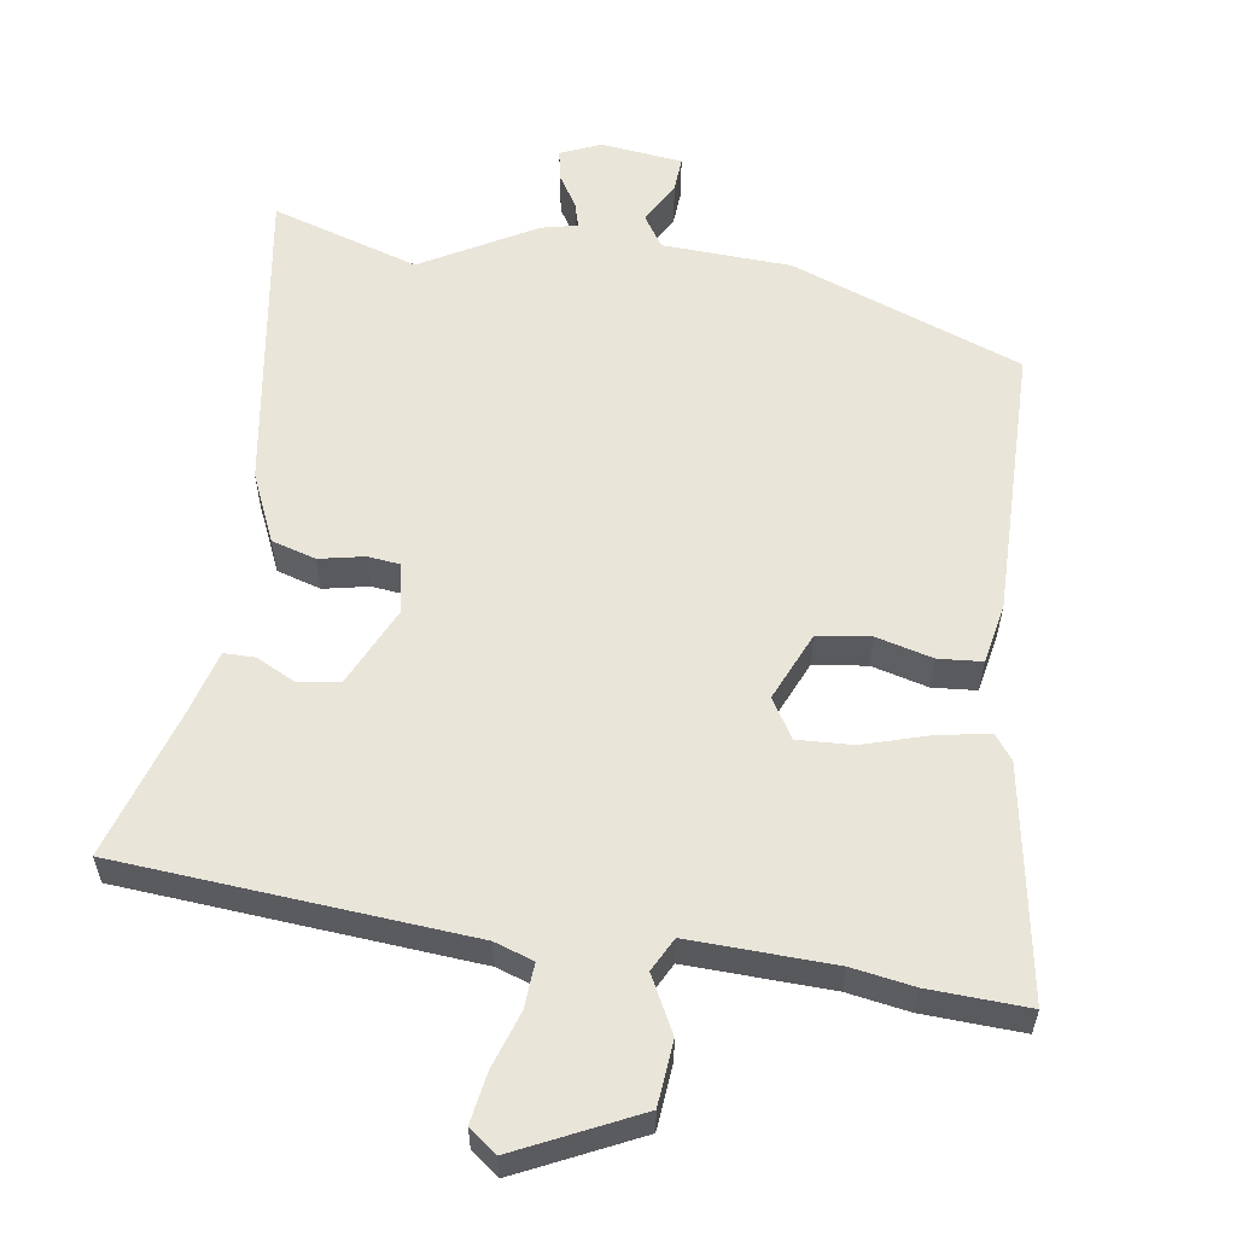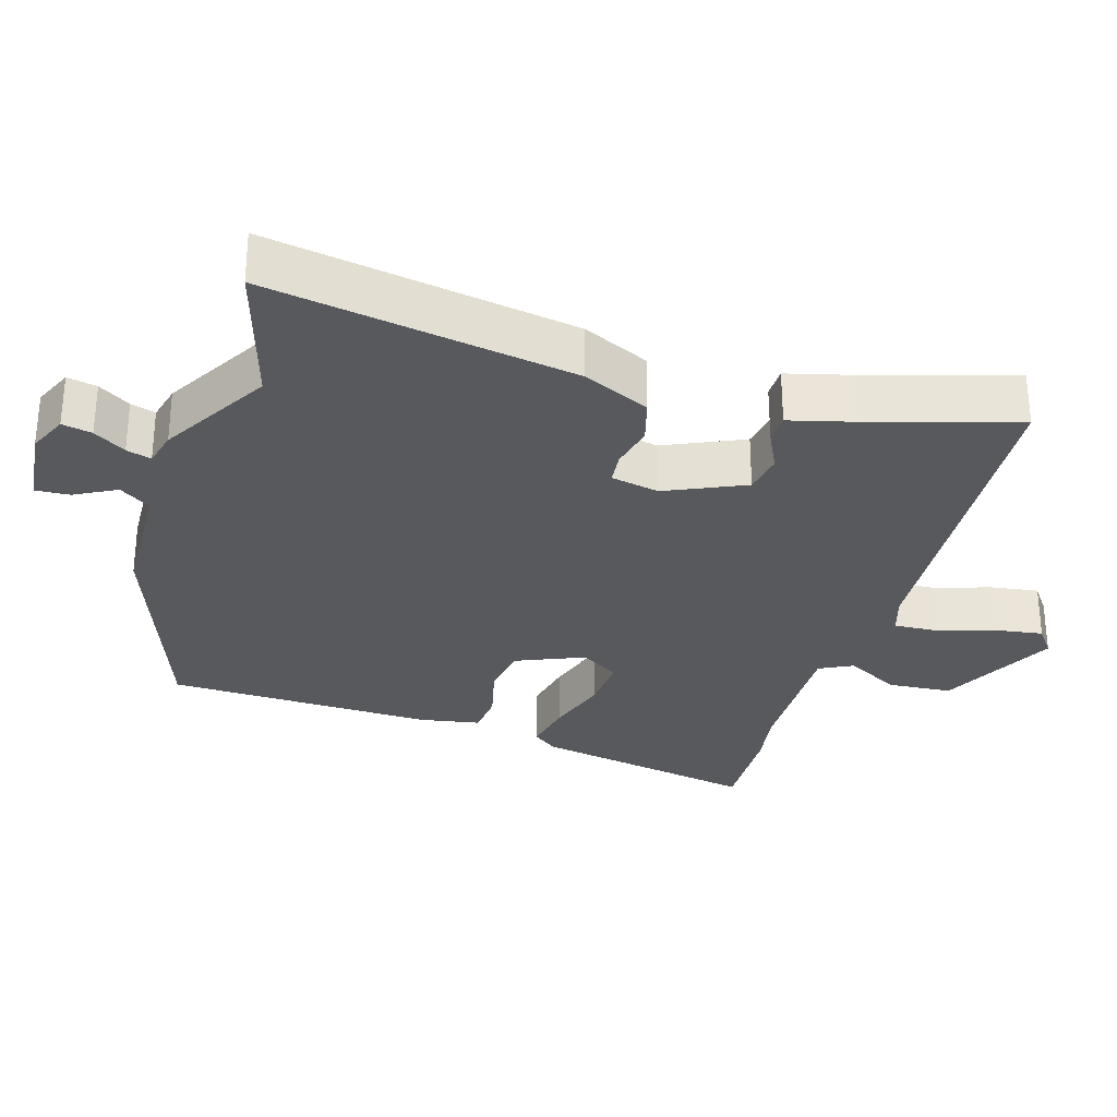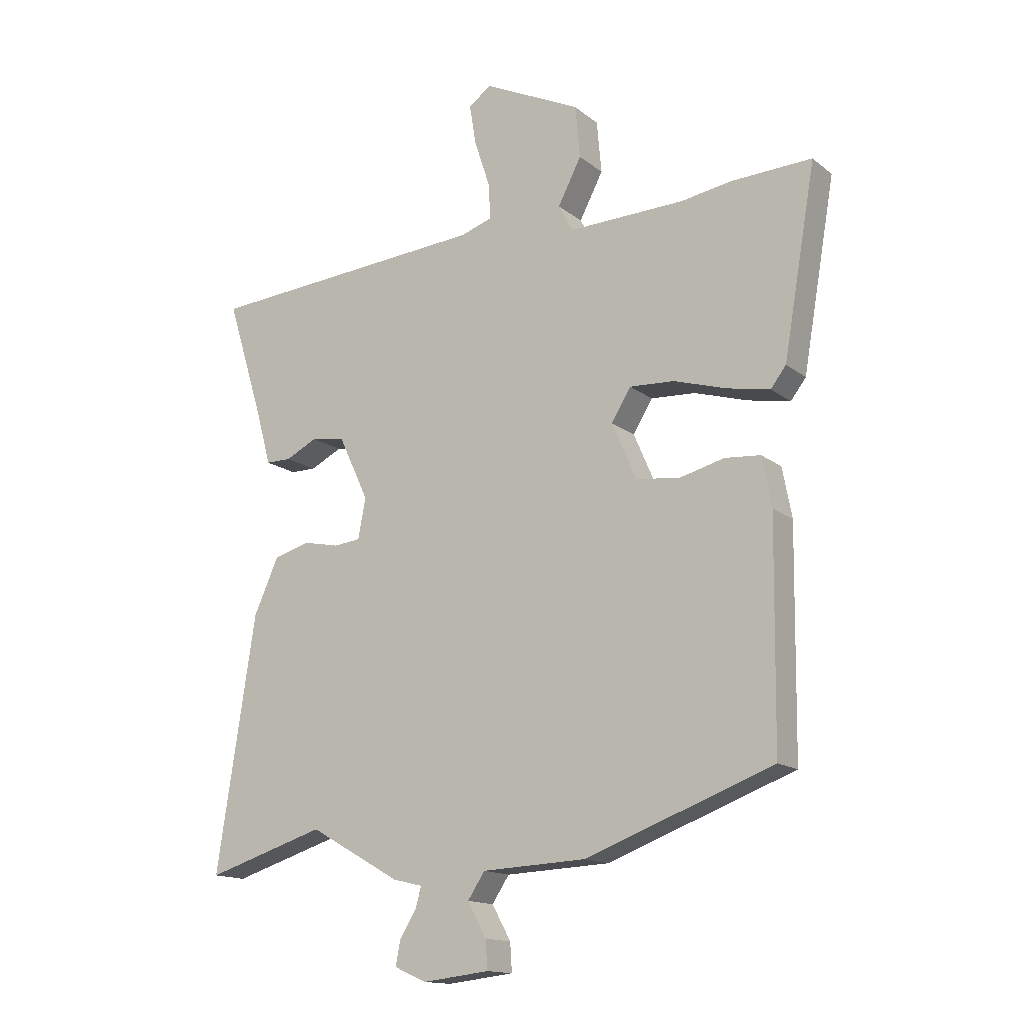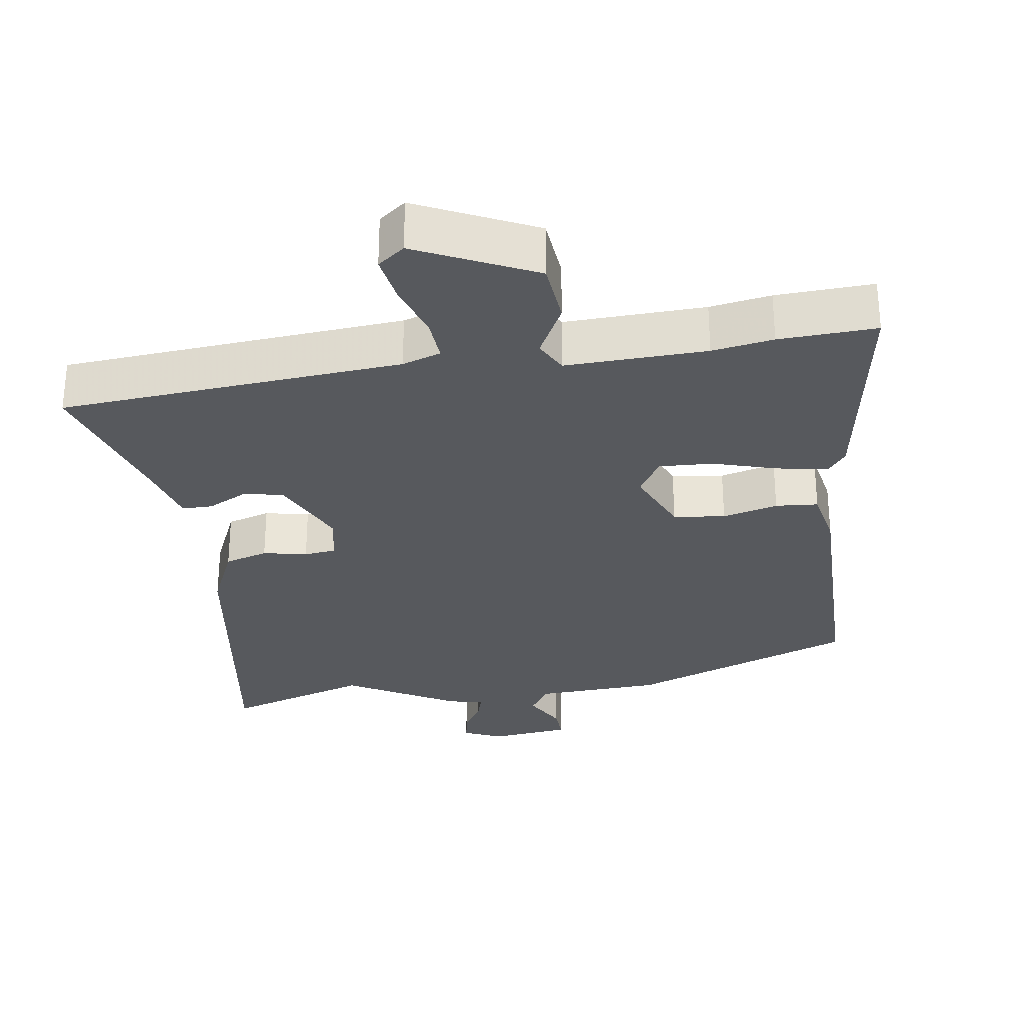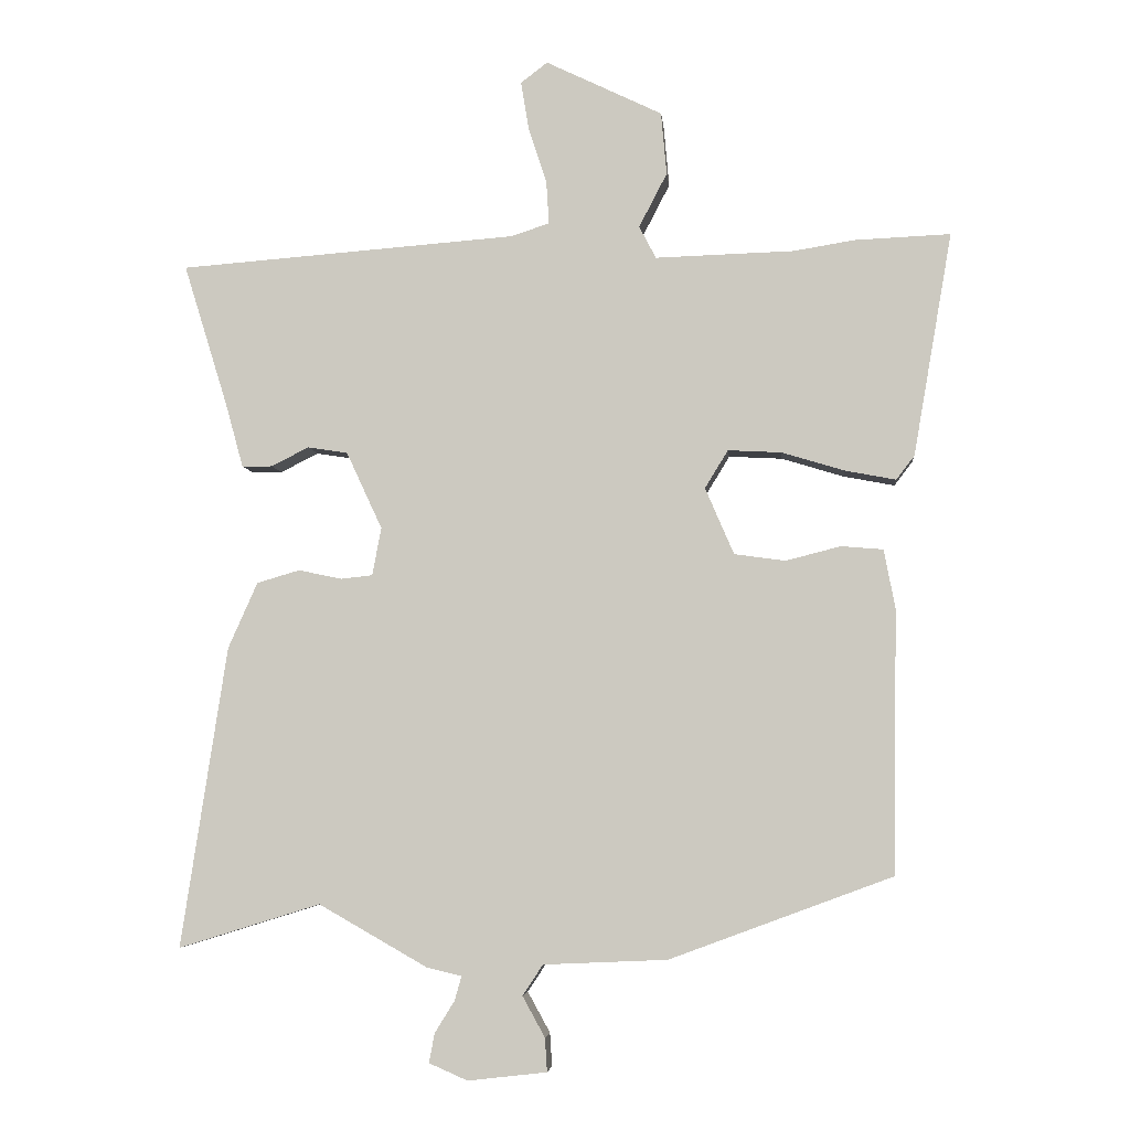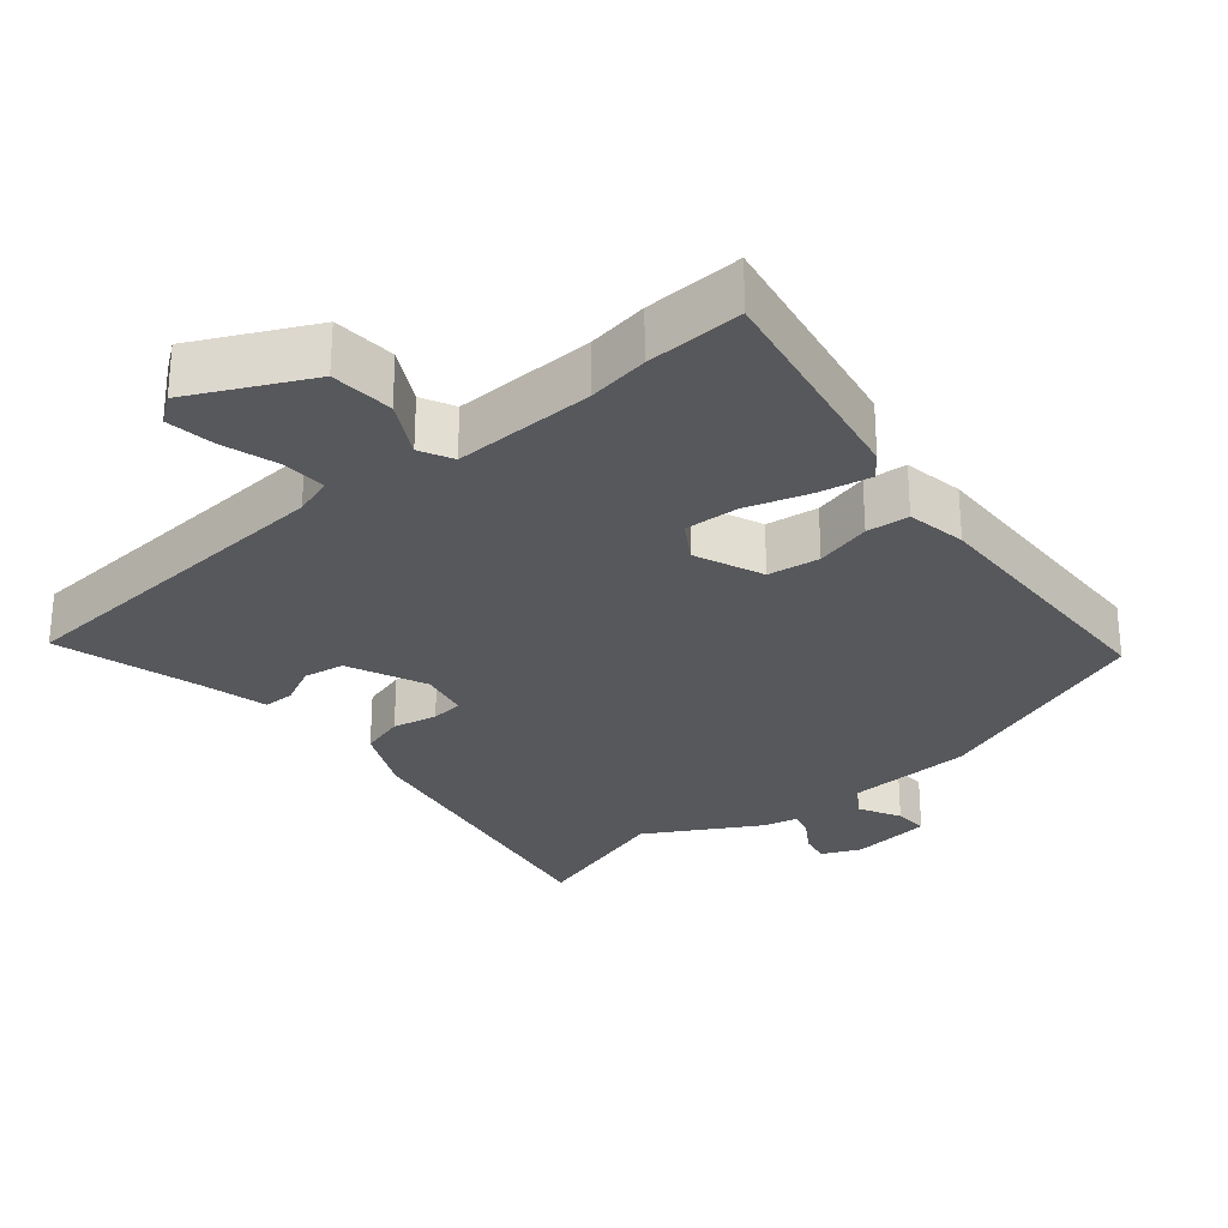
<metadata>
{"format":"obj","ext":"obj","renderer":"f3d","projection":"perspective","resolution":1024,"background":"white","views":[{"elev":58.2,"azim":8.7,"up":"+Y"},{"elev":-30.0,"azim":-107.5,"up":"+Y"},{"elev":-14.8,"azim":31.9,"up":"+Z"},{"elev":-29.6,"azim":8.7,"up":"+Y"},{"elev":-4.9,"azim":5.4,"up":"+Z"},{"elev":-28.5,"azim":39.3,"up":"+Y"}]}
</metadata>
<code>
v 0.478 0.07 -0.407
v 0.16 0.07 -0.525
v -0.017 0.07 -0.533
v -0.046 0.07 -0.577
v -0.014 0.07 -0.635
v -0.011 0.07 -0.683
v -0.124 0.07 -0.696
v -0.179 0.07 -0.672
v -0.171 0.07 -0.63
v -0.143 0.07 -0.585
v -0.133 0.07 -0.55
v -0.183 0.07 -0.538
v -0.338 0.07 -0.45
v -0.541 0.07 -0.513
v -0.475 0.07 -0.083
v -0.433 0.07 0.011
v -0.372 0.07 0.029
v -0.31 0.07 0.016
v -0.265 0.07 0.021
v -0.252 0.07 0.089
v -0.303 0.07 0.199
v -0.36 0.07 0.208
v -0.414 0.07 0.181
v -0.457 0.07 0.181
v -0.482 0.07 0.272
v -0.545 0.07 0.476
v -0.063 0.07 0.513
v -0.009 0.07 0.531
v -0.013 0.07 0.593
v -0.039 0.07 0.672
v -0.05 0.07 0.74
v -0.012 0.07 0.769
v 0.154 0.07 0.689
v 0.162 0.07 0.6
v 0.122 0.07 0.523
v 0.146 0.07 0.477
v 0.344 0.07 0.483
v 0.43 0.07 0.497
v 0.567 0.07 0.503
v 0.512 0.07 0.185
v 0.486 0.07 0.151
v 0.413 0.07 0.165
v 0.324 0.07 0.192
v 0.248 0.07 0.196
v 0.215 0.07 0.142
v 0.256 0.07 0.047
v 0.329 0.07 0.037
v 0.407 0.07 0.057
v 0.467 0.07 0.052
v 0.483 0.07 -0.032
v 0.478 0 -0.407
v 0.16 0 -0.525
v -0.017 0 -0.533
v -0.046 0 -0.577
v -0.014 0 -0.635
v -0.011 0 -0.683
v -0.124 0 -0.696
v -0.179 0 -0.672
v -0.171 0 -0.63
v -0.143 0 -0.585
v -0.133 0 -0.55
v -0.183 0 -0.538
v -0.338 0 -0.45
v -0.541 0 -0.513
v -0.475 0 -0.083
v -0.433 0 0.011
v -0.372 0 0.029
v -0.31 0 0.016
v -0.265 0 0.021
v -0.252 0 0.089
v -0.303 0 0.199
v -0.36 0 0.208
v -0.414 0 0.181
v -0.457 0 0.181
v -0.482 0 0.272
v -0.545 0 0.476
v -0.063 0 0.513
v -0.009 0 0.531
v -0.013 0 0.593
v -0.039 0 0.672
v -0.05 0 0.74
v -0.012 0 0.769
v 0.154 0 0.689
v 0.162 0 0.6
v 0.122 0 0.523
v 0.146 0 0.477
v 0.344 0 0.483
v 0.43 0 0.497
v 0.567 0 0.503
v 0.512 0 0.185
v 0.486 0 0.151
v 0.413 0 0.165
v 0.324 0 0.192
v 0.248 0 0.196
v 0.215 0 0.142
v 0.256 0 0.047
v 0.329 0 0.037
v 0.407 0 0.057
v 0.467 0 0.052
v 0.483 0 -0.032
f 47 48 49 50
f 46 47 50 1
f 40 41 42 43
f 40 43 44
f 37 38 39 40
f 36 37 40 44
f 35 36 44 45
f 33 34 35
f 32 33 35
f 29 30 31 32
f 28 29 32 35
f 27 28 35 45
f 25 26 27 45
f 22 23 24 25
f 21 22 25 45
f 15 16 17 18
f 13 14 15 18
f 11 12 13 18
f 11 18 19
f 7 8 9 10
f 7 10 11
f 4 5 6 7
f 4 7 11
f 3 4 11 19
f 46 1 2 3
f 20 21 45 46
f 3 19 20 46
f 100 99 98 97
f 51 100 97 96
f 93 92 91 90
f 94 93 90
f 90 89 88 87
f 94 90 87 86
f 95 94 86 85
f 85 84 83
f 85 83 82
f 82 81 80 79
f 85 82 79 78
f 95 85 78 77
f 95 77 76 75
f 75 74 73 72
f 95 75 72 71
f 68 67 66 65
f 68 65 64 63
f 68 63 62 61
f 69 68 61
f 60 59 58 57
f 61 60 57
f 57 56 55 54
f 61 57 54
f 69 61 54 53
f 53 52 51 96
f 96 95 71 70
f 96 70 69 53
f 1 51 52 2
f 2 52 53 3
f 3 53 54 4
f 4 54 55 5
f 5 55 56 6
f 6 56 57 7
f 7 57 58 8
f 8 58 59 9
f 9 59 60 10
f 10 60 61 11
f 11 61 62 12
f 12 62 63 13
f 13 63 64 14
f 14 64 65 15
f 15 65 66 16
f 16 66 67 17
f 17 67 68 18
f 18 68 69 19
f 19 69 70 20
f 20 70 71 21
f 21 71 72 22
f 22 72 73 23
f 23 73 74 24
f 24 74 75 25
f 25 75 76 26
f 26 76 77 27
f 27 77 78 28
f 28 78 79 29
f 29 79 80 30
f 30 80 81 31
f 31 81 82 32
f 32 82 83 33
f 33 83 84 34
f 34 84 85 35
f 35 85 86 36
f 36 86 87 37
f 37 87 88 38
f 38 88 89 39
f 39 89 90 40
f 40 90 91 41
f 41 91 92 42
f 42 92 93 43
f 43 93 94 44
f 44 94 95 45
f 45 95 96 46
f 46 96 97 47
f 47 97 98 48
f 48 98 99 49
f 49 99 100 50
f 50 100 51 1

</code>
